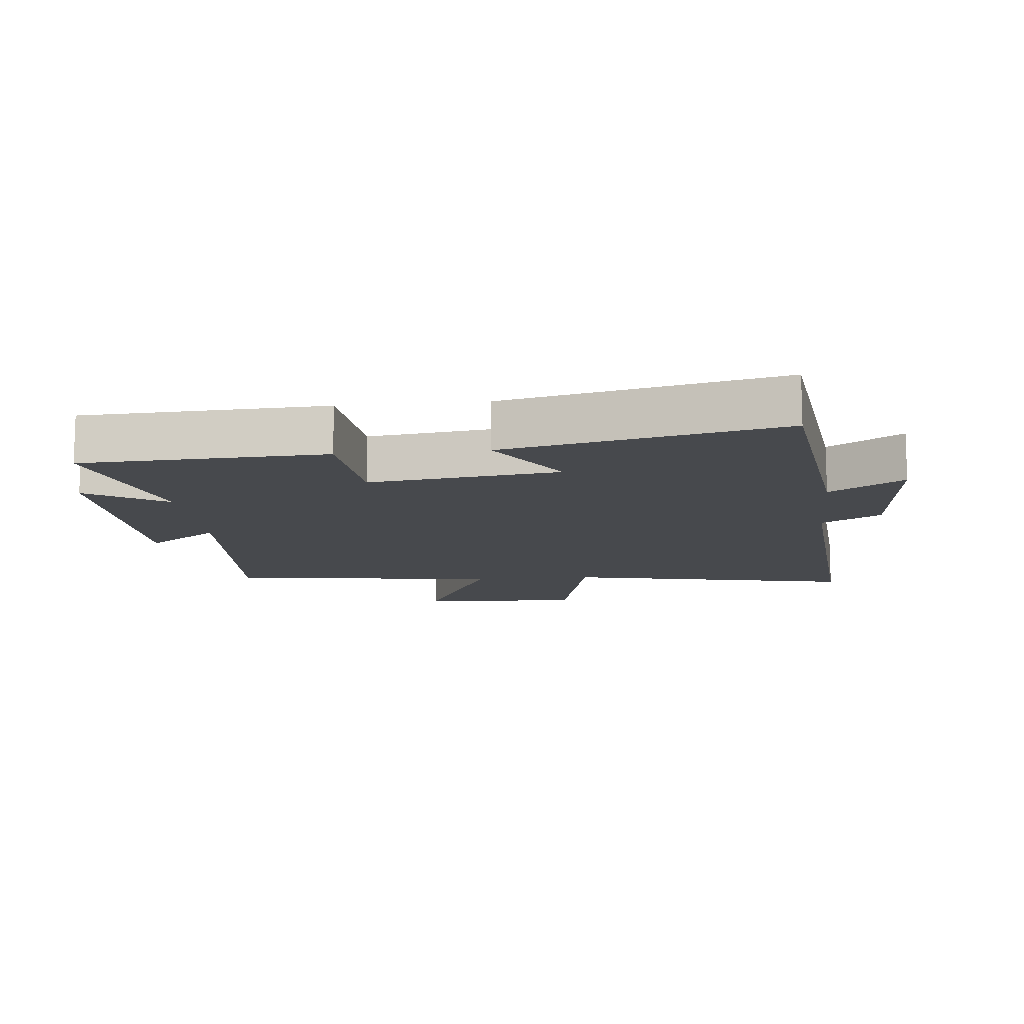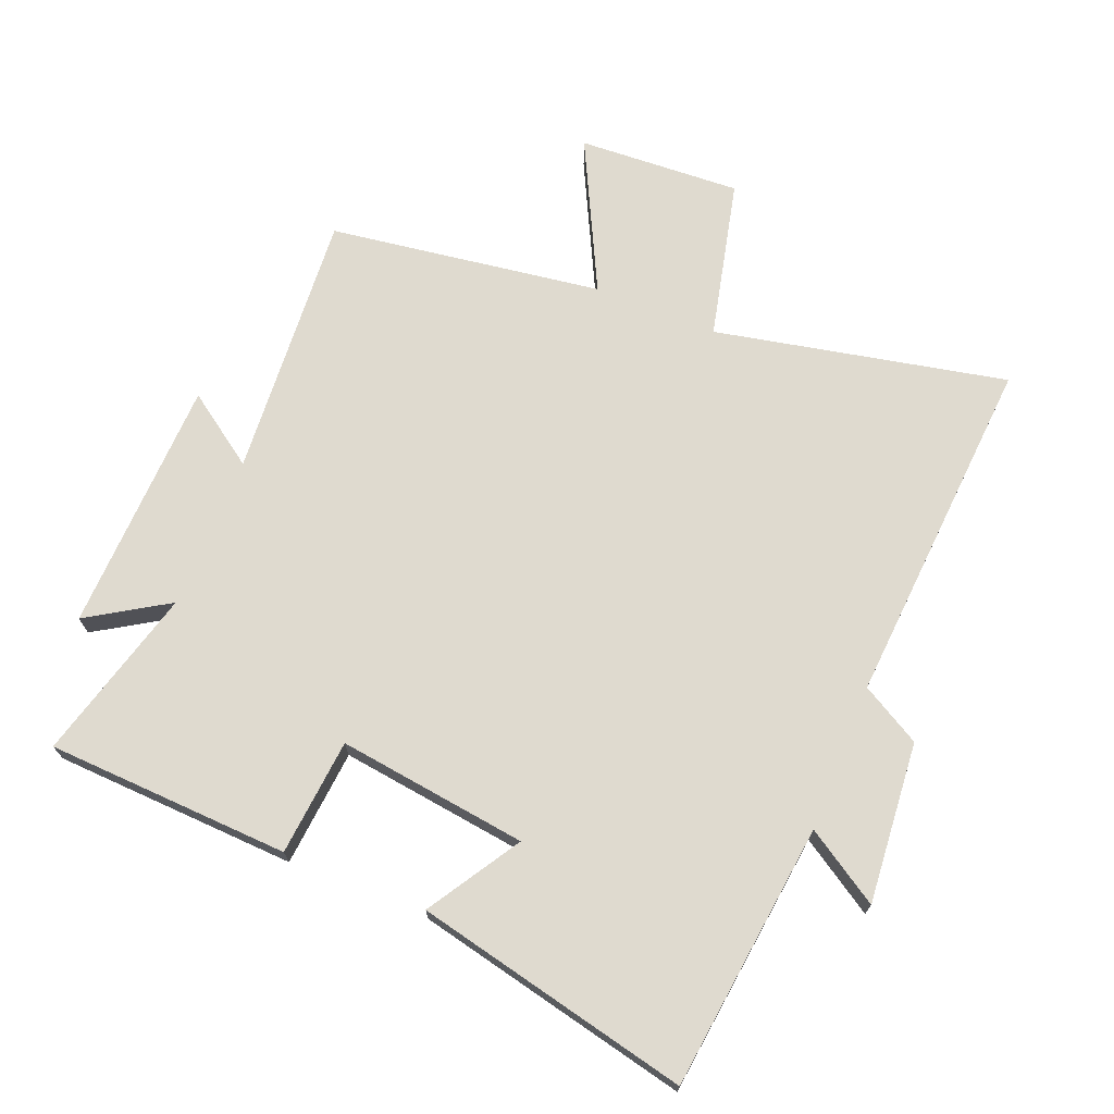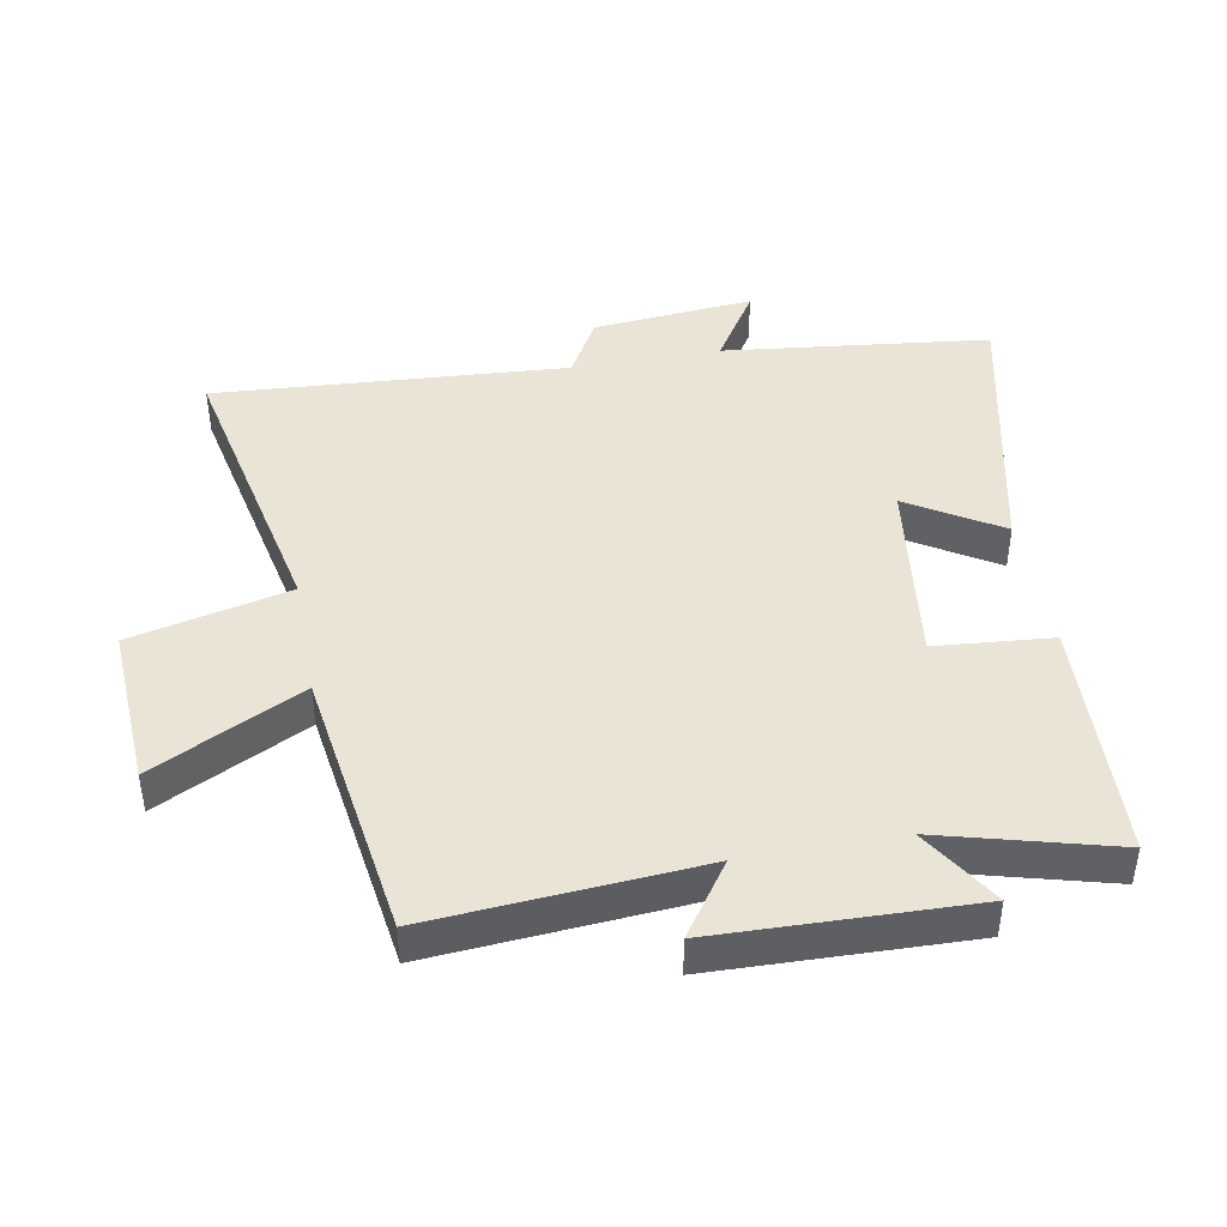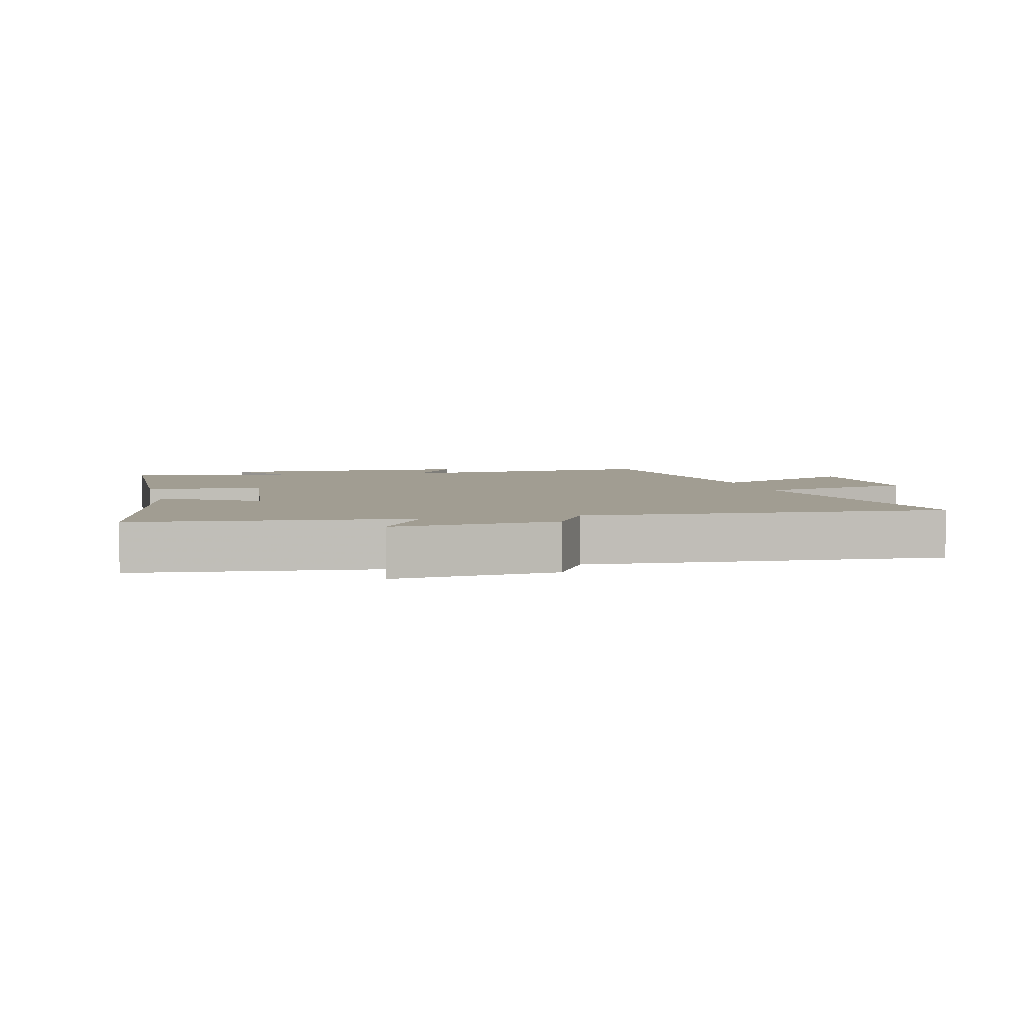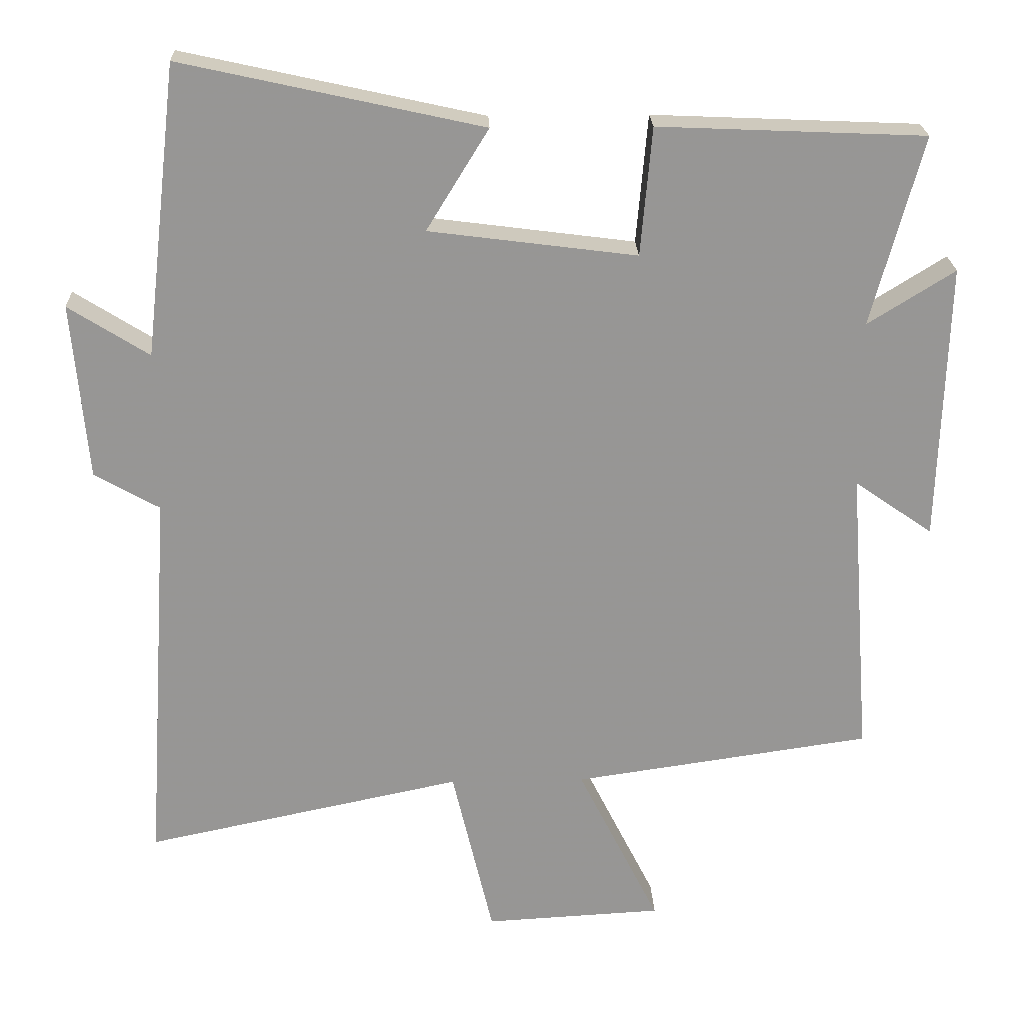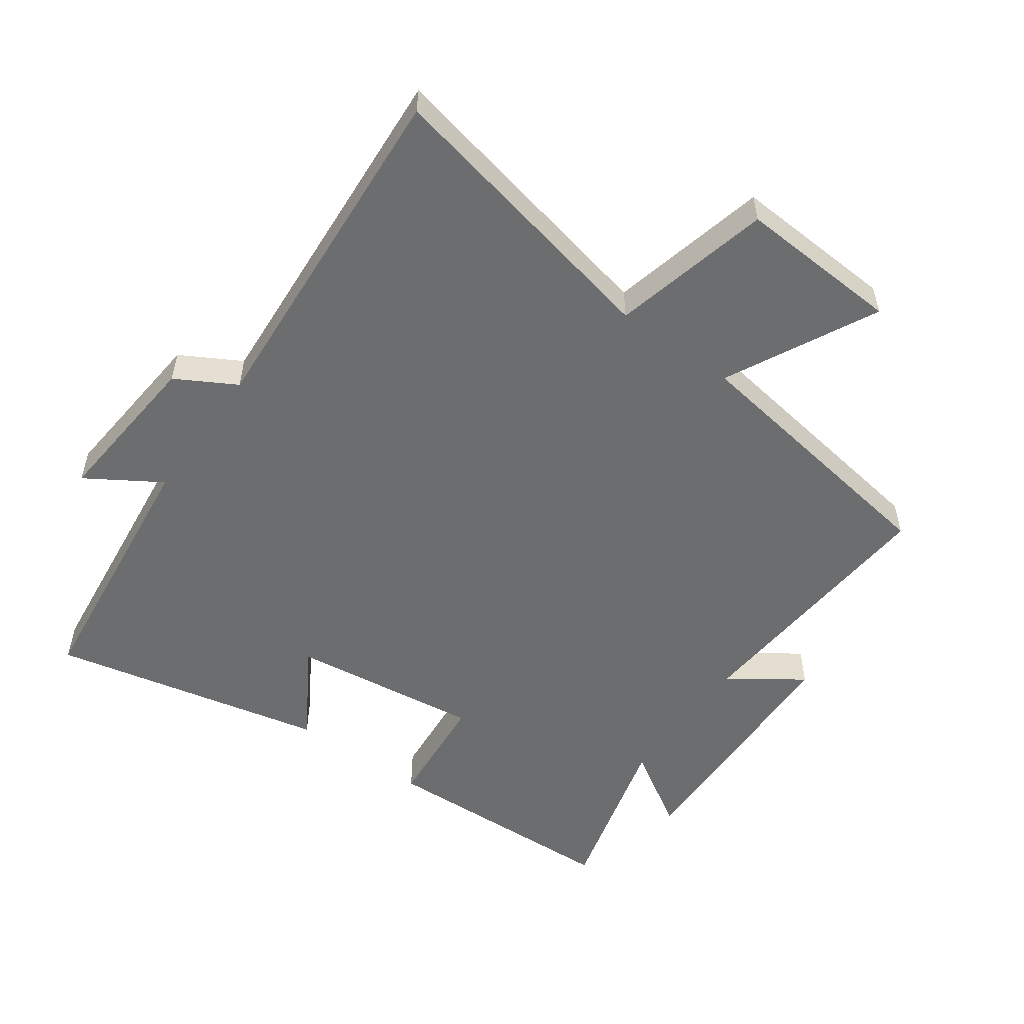
<metadata>
{"format":"obj","ext":"obj","renderer":"f3d","projection":"perspective","resolution":1024,"background":"white","views":[{"elev":-12.0,"azim":6.0,"up":"+Y"},{"elev":70.8,"azim":22.1,"up":"+Y"},{"elev":43.7,"azim":-100.4,"up":"+Y"},{"elev":4.6,"azim":75.8,"up":"+Y"},{"elev":22.4,"azim":178.0,"up":"+Z"},{"elev":-53.9,"azim":144.3,"up":"+Y"}]}
</metadata>
<code>
v 0.537 0.07 -0.595
v 0.086 0.07 -0.5
v 0.028 0.07 -0.746
v -0.224 0.07 -0.732
v -0.108 0.07 -0.5
v -0.531 0.07 -0.438
v -0.5 0.07 -0.024
v -0.611 0.07 -0.101
v -0.623 0.07 0.293
v -0.5 0.07 0.216
v -0.572 0.07 0.484
v -0.195 0.07 0.5
v -0.179 0.07 0.319
v 0.115 0.07 0.357
v 0.027 0.07 0.5
v 0.452 0.07 0.594
v 0.5 0.07 0.182
v 0.614 0.07 0.254
v 0.592 0.07 0.004
v 0.5 0.07 -0.048
v 0.537 0 -0.595
v 0.086 0 -0.5
v 0.028 0 -0.746
v -0.224 0 -0.732
v -0.108 0 -0.5
v -0.531 0 -0.438
v -0.5 0 -0.024
v -0.611 0 -0.101
v -0.623 0 0.293
v -0.5 0 0.216
v -0.572 0 0.484
v -0.195 0 0.5
v -0.179 0 0.319
v 0.115 0 0.357
v 0.027 0 0.5
v 0.452 0 0.594
v 0.5 0 0.182
v 0.614 0 0.254
v 0.592 0 0.004
v 0.5 0 -0.048
f 17 18 19 20
f 16 17 20
f 15 16 20
f 14 15 20
f 20 1 2
f 14 20 2
f 13 14 2
f 10 11 12 13
f 10 13 2 3
f 7 8 9 10
f 5 6 7
f 5 7 10
f 3 4 5
f 3 5 10
f 40 39 38 37
f 40 37 36
f 40 36 35
f 40 35 34
f 22 21 40
f 22 40 34
f 22 34 33
f 33 32 31 30
f 23 22 33 30
f 30 29 28 27
f 27 26 25
f 30 27 25
f 25 24 23
f 30 25 23
f 1 21 22 2
f 2 22 23 3
f 3 23 24 4
f 4 24 25 5
f 5 25 26 6
f 6 26 27 7
f 7 27 28 8
f 8 28 29 9
f 9 29 30 10
f 10 30 31 11
f 11 31 32 12
f 12 32 33 13
f 13 33 34 14
f 14 34 35 15
f 15 35 36 16
f 16 36 37 17
f 17 37 38 18
f 18 38 39 19
f 19 39 40 20
f 20 40 21 1

</code>
